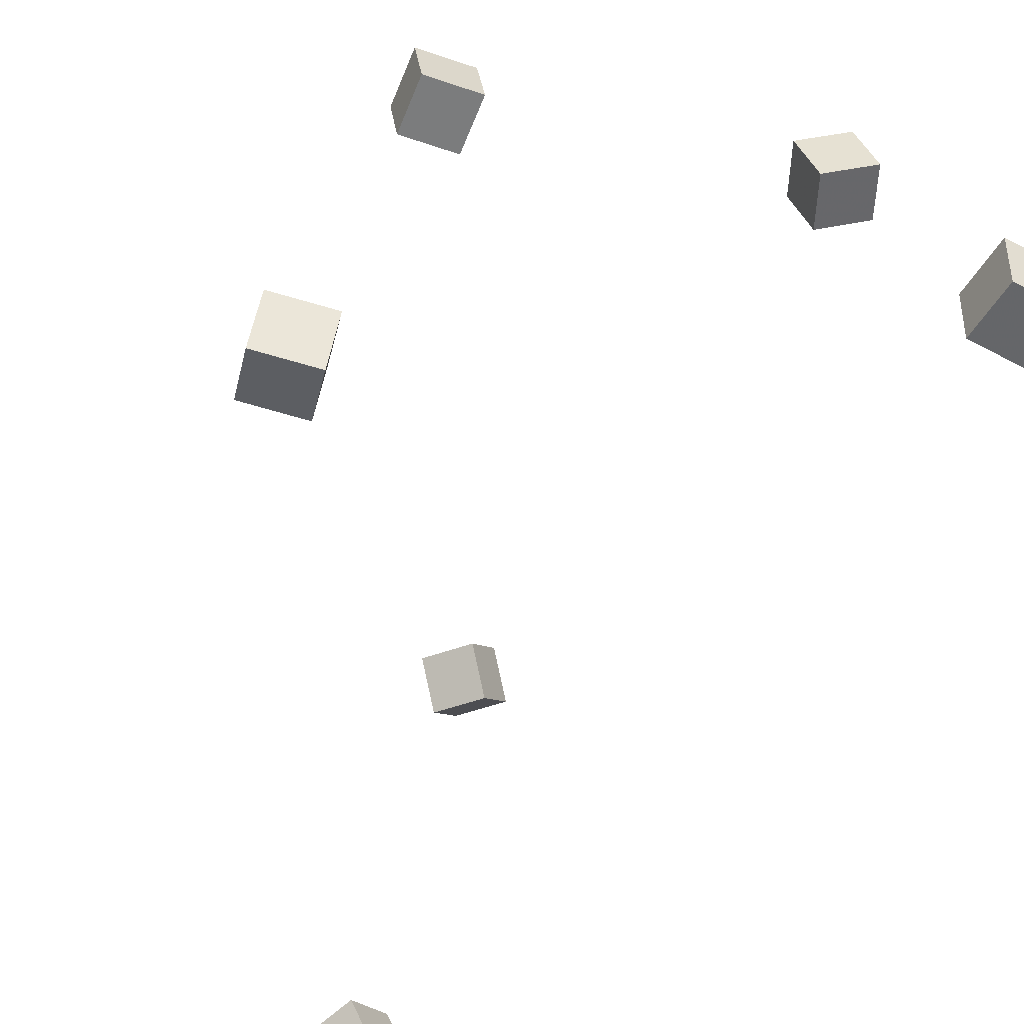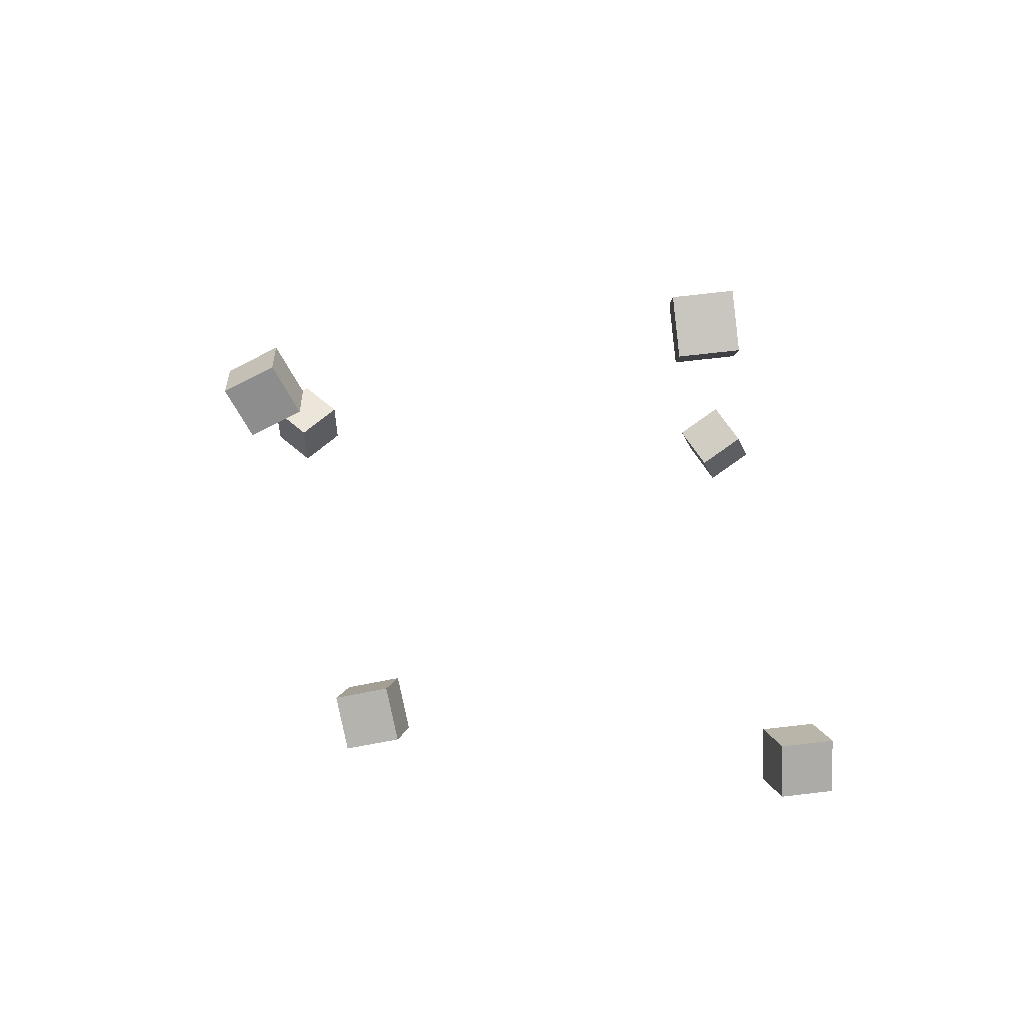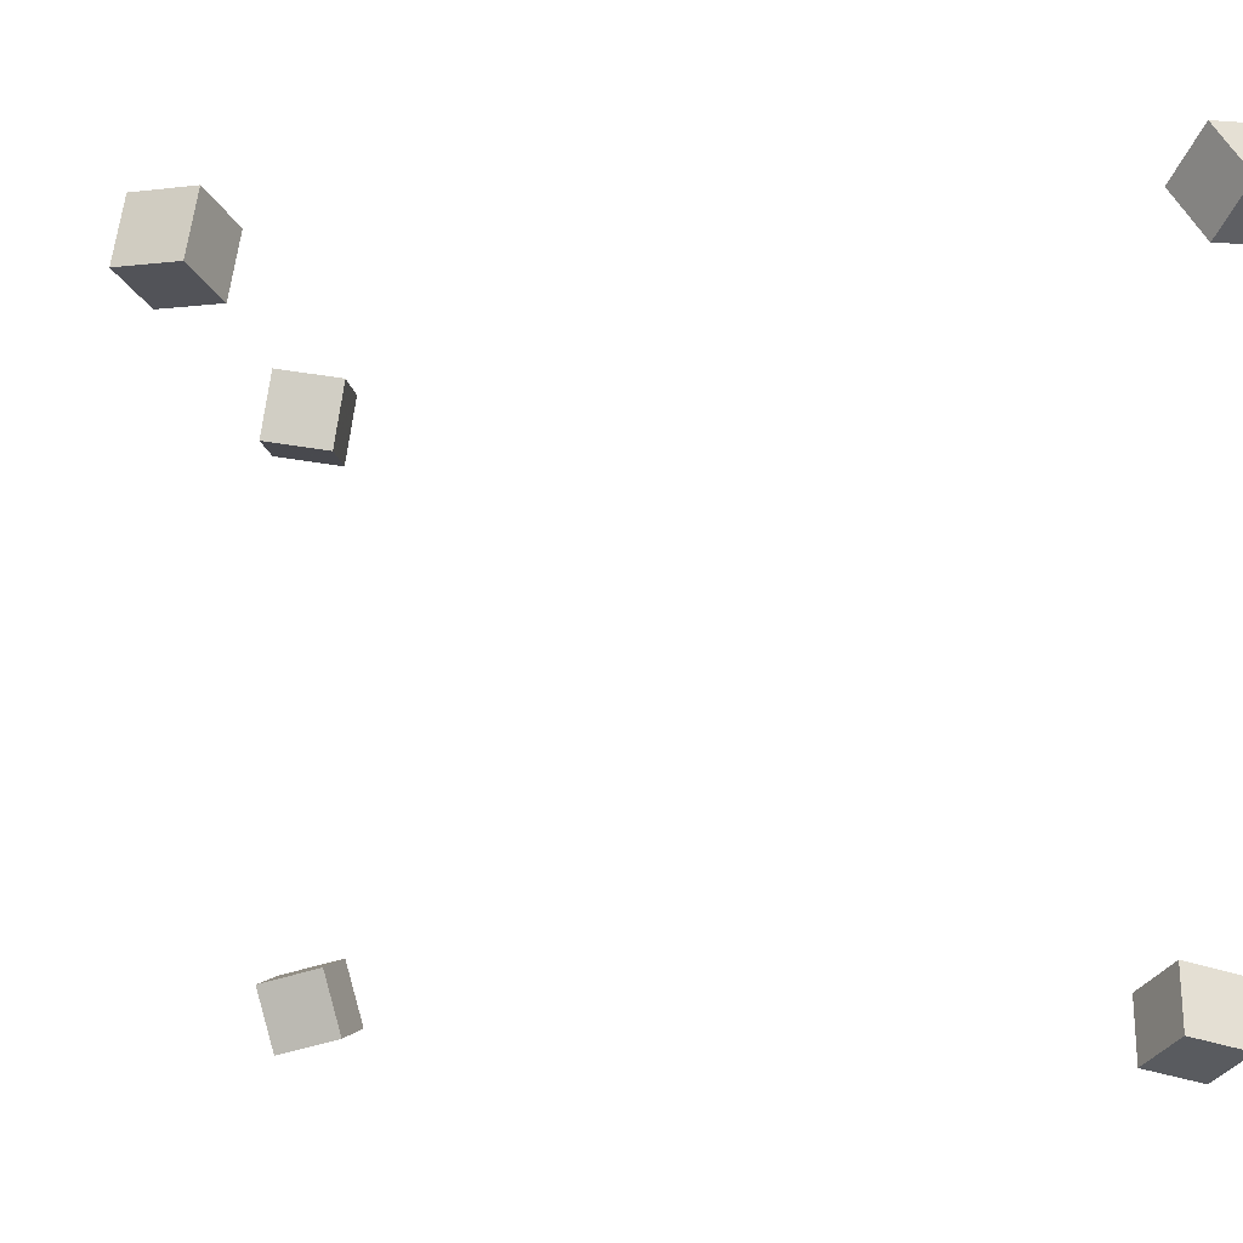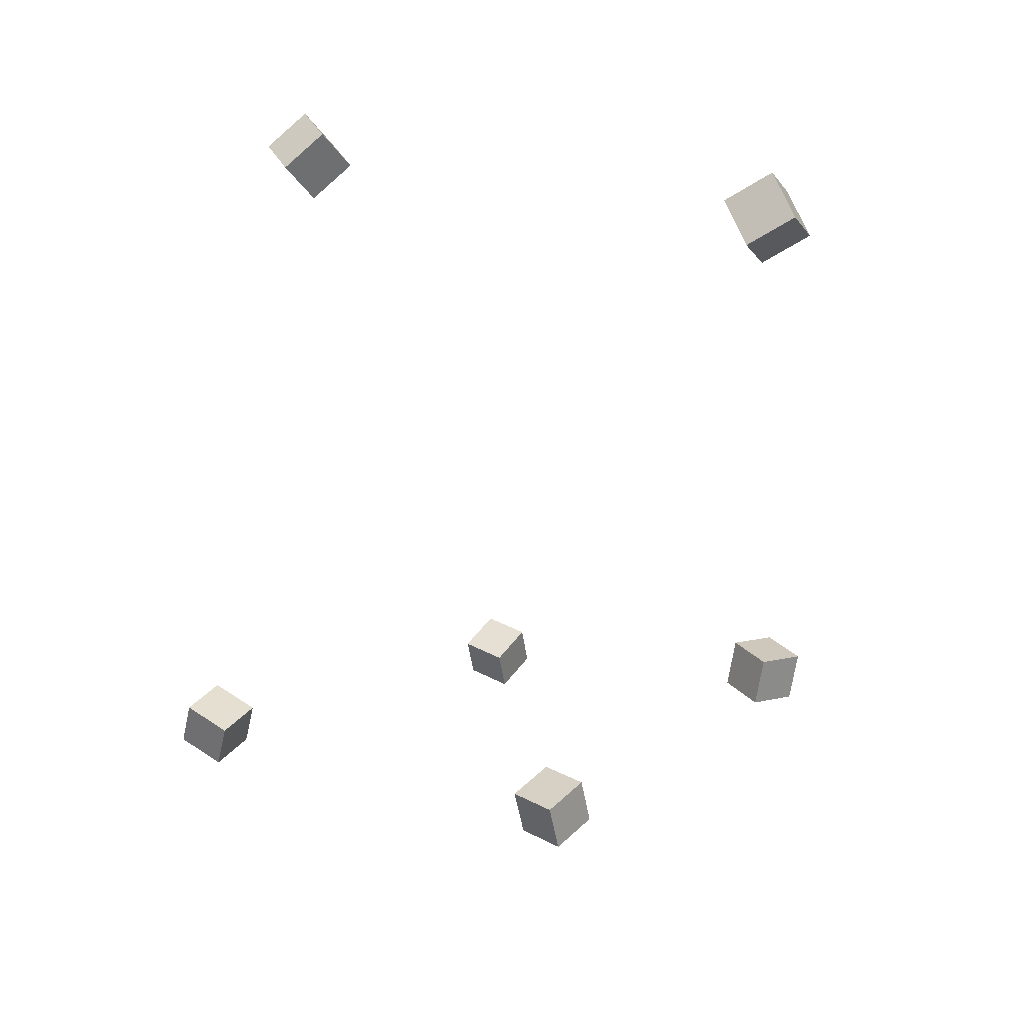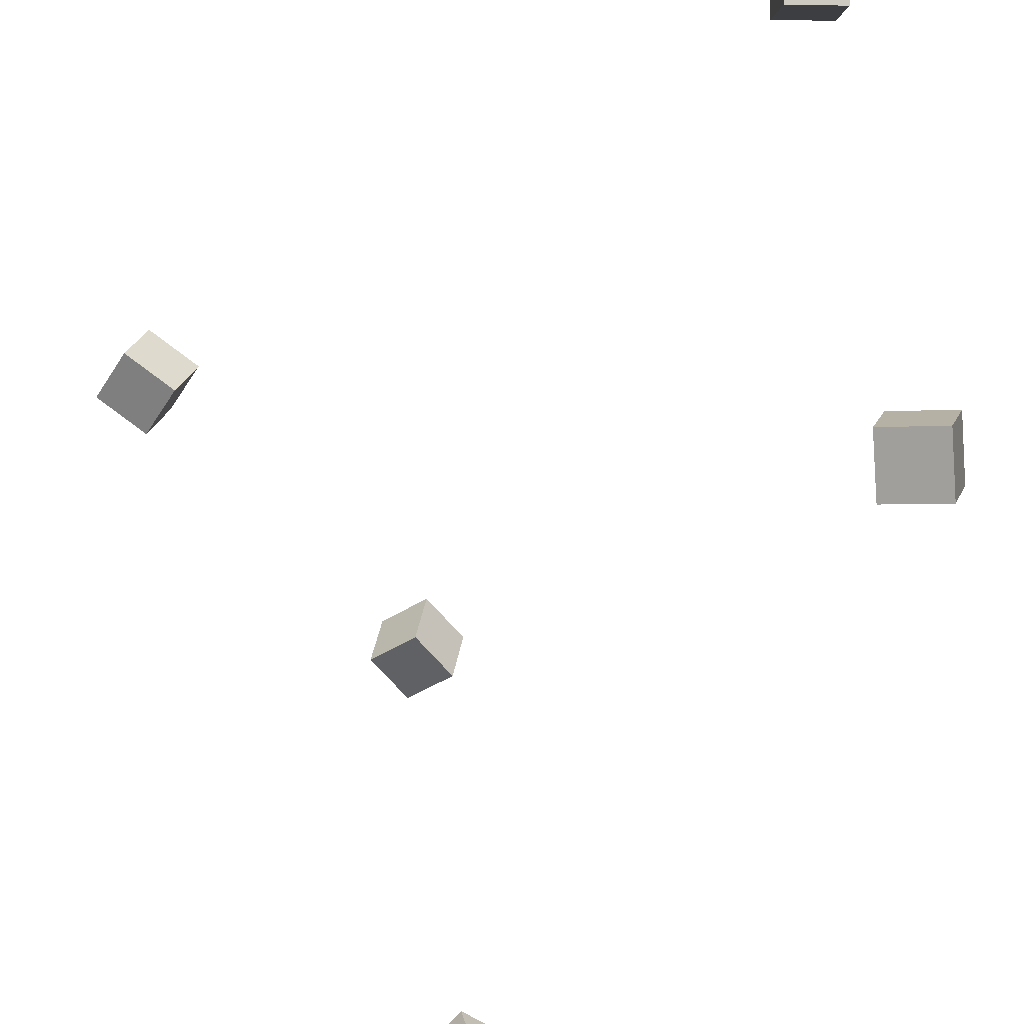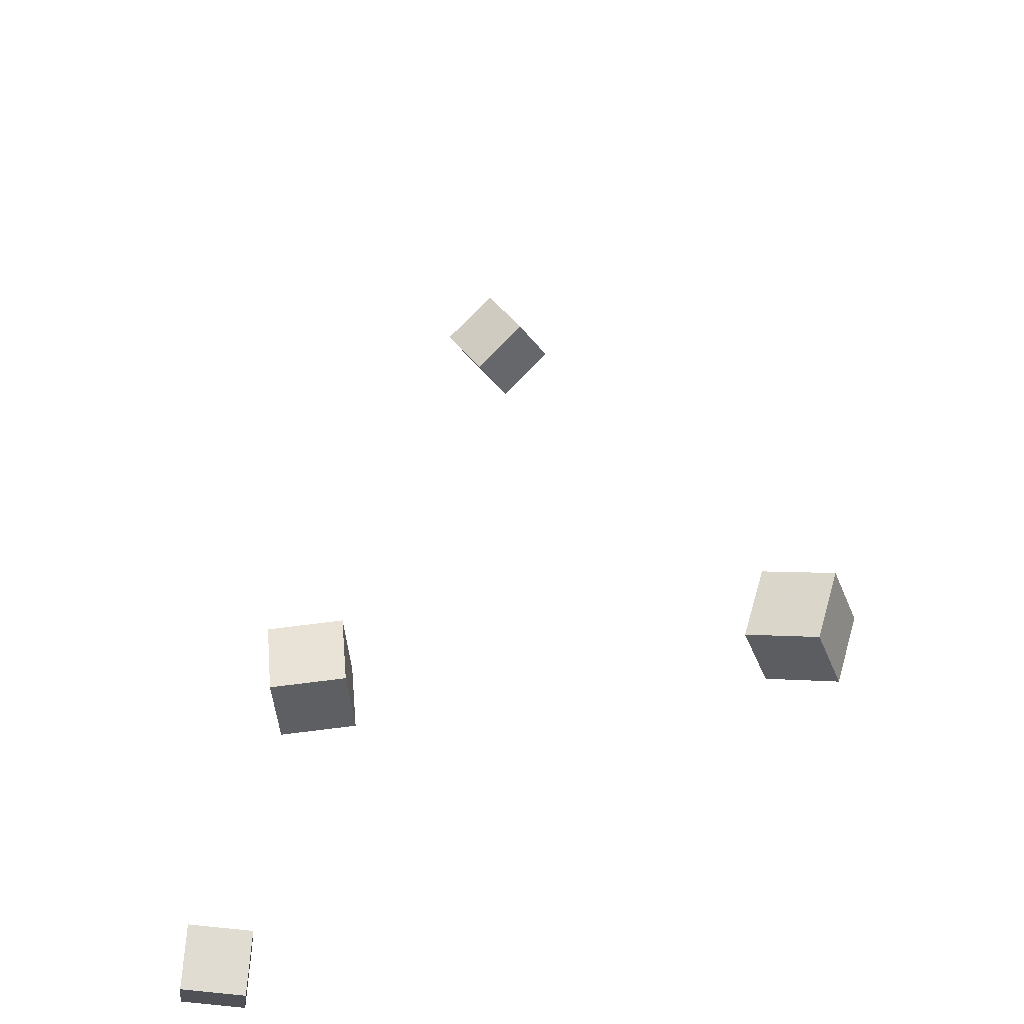
<metadata>
{"format":"obj","ext":"obj","renderer":"f3d","projection":"perspective","resolution":1024,"background":"white","views":[{"elev":-51.8,"azim":-16.1,"up":"+Z"},{"elev":-78.1,"azim":97.9,"up":"+Y"},{"elev":-4.9,"azim":101.5,"up":"+Z"},{"elev":32.4,"azim":-52.0,"up":"+Y"},{"elev":-53.0,"azim":135.0,"up":"+Z"},{"elev":55.7,"azim":1.5,"up":"+Z"}]}
</metadata>
<code>
v -0.03489 0.387 0.2233
v -0.05399 0.3601 0.2616
v -0.007325 0.414 0.256
v -0.02643 0.387 0.2943
v 0.002984 0.3538 0.2188
v -0.01612 0.3268 0.2571
v 0.03055 0.3807 0.2514
v 0.01144 0.3537 0.2897
f 1.0 7.0 5.0
f 1.0 3.0 7.0
f 1.0 4.0 3.0
f 1.0 2.0 4.0
f 3.0 8.0 7.0
f 3.0 4.0 8.0
f 5.0 7.0 8.0
f 5.0 8.0 6.0
f 1.0 5.0 6.0
f 1.0 6.0 2.0
f 2.0 6.0 8.0
f 2.0 8.0 4.0
v 0.09566 -0.2624 0.1848
v 0.07909 -0.2582 0.2324
v 0.1077 -0.2133 0.1848
v 0.09109 -0.2091 0.2323
v 0.1418 -0.2736 0.2019
v 0.1252 -0.2695 0.2494
v 0.1538 -0.2245 0.2018
v 0.1372 -0.2204 0.2493
f 9.0 15.0 13.0
f 9.0 11.0 15.0
f 9.0 12.0 11.0
f 9.0 10.0 12.0
f 11.0 16.0 15.0
f 11.0 12.0 16.0
f 13.0 15.0 16.0
f 13.0 16.0 14.0
f 9.0 13.0 14.0
f 9.0 14.0 10.0
f 10.0 14.0 16.0
f 10.0 16.0 12.0
v -0.09177 0.3003 -0.2649
v -0.1146 0.2963 -0.2203
v -0.1197 0.3407 -0.2756
v -0.1425 0.3367 -0.231
v -0.0567 0.33 -0.2443
v -0.07949 0.3261 -0.1997
v -0.08467 0.3704 -0.255
v -0.1075 0.3665 -0.2104
f 17.0 23.0 21.0
f 17.0 19.0 23.0
f 17.0 20.0 19.0
f 17.0 18.0 20.0
f 19.0 24.0 23.0
f 19.0 20.0 24.0
f 21.0 23.0 24.0
f 21.0 24.0 22.0
f 17.0 21.0 22.0
f 17.0 22.0 18.0
f 18.0 22.0 24.0
f 18.0 24.0 20.0
v -0.2248 -0.287 0.1394
v -0.2294 -0.2798 0.1888
v -0.2301 -0.2376 0.1318
v -0.2348 -0.2305 0.1811
v -0.1752 -0.281 0.1432
v -0.1799 -0.2738 0.1926
v -0.1806 -0.2316 0.1356
v -0.1853 -0.2245 0.1849
f 25.0 31.0 29.0
f 25.0 27.0 31.0
f 25.0 28.0 27.0
f 25.0 26.0 28.0
f 27.0 32.0 31.0
f 27.0 28.0 32.0
f 29.0 31.0 32.0
f 29.0 32.0 30.0
f 25.0 29.0 30.0
f 25.0 30.0 26.0
f 26.0 30.0 32.0
f 26.0 32.0 28.0
v 0.1228 -0.4423 -0.2106
v 0.1243 -0.4426 -0.1604
v 0.1112 -0.3935 -0.2099
v 0.1128 -0.3939 -0.1597
v 0.1716 -0.4307 -0.2121
v 0.1732 -0.431 -0.1619
v 0.1601 -0.3819 -0.2114
v 0.1616 -0.3822 -0.1612
f 33.0 39.0 37.0
f 33.0 35.0 39.0
f 33.0 36.0 35.0
f 33.0 34.0 36.0
f 35.0 40.0 39.0
f 35.0 36.0 40.0
f 37.0 39.0 40.0
f 37.0 40.0 38.0
f 33.0 37.0 38.0
f 33.0 38.0 34.0
f 34.0 38.0 40.0
f 34.0 40.0 36.0
v -0.3287 -0.2973 -0.2628
v -0.3235 -0.3095 -0.2141
v -0.3259 -0.2485 -0.2509
v -0.3207 -0.2607 -0.2022
v -0.2787 -0.2988 -0.2685
v -0.2735 -0.311 -0.2198
v -0.2759 -0.2499 -0.2566
v -0.2707 -0.2621 -0.2079
f 41.0 47.0 45.0
f 41.0 43.0 47.0
f 41.0 44.0 43.0
f 41.0 42.0 44.0
f 43.0 48.0 47.0
f 43.0 44.0 48.0
f 45.0 47.0 48.0
f 45.0 48.0 46.0
f 41.0 45.0 46.0
f 41.0 46.0 42.0
f 42.0 46.0 48.0
f 42.0 48.0 44.0

</code>
